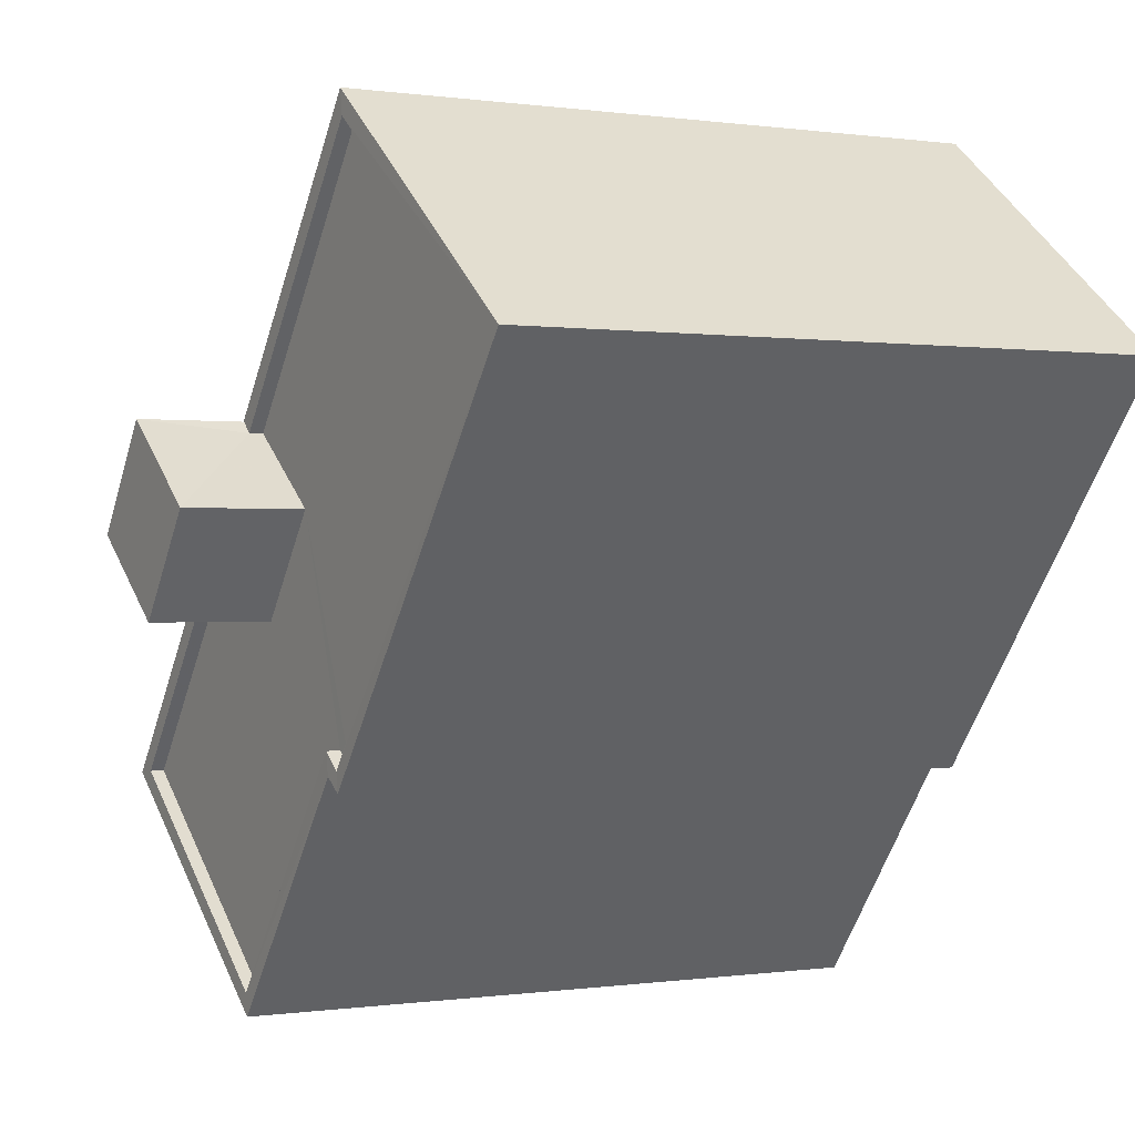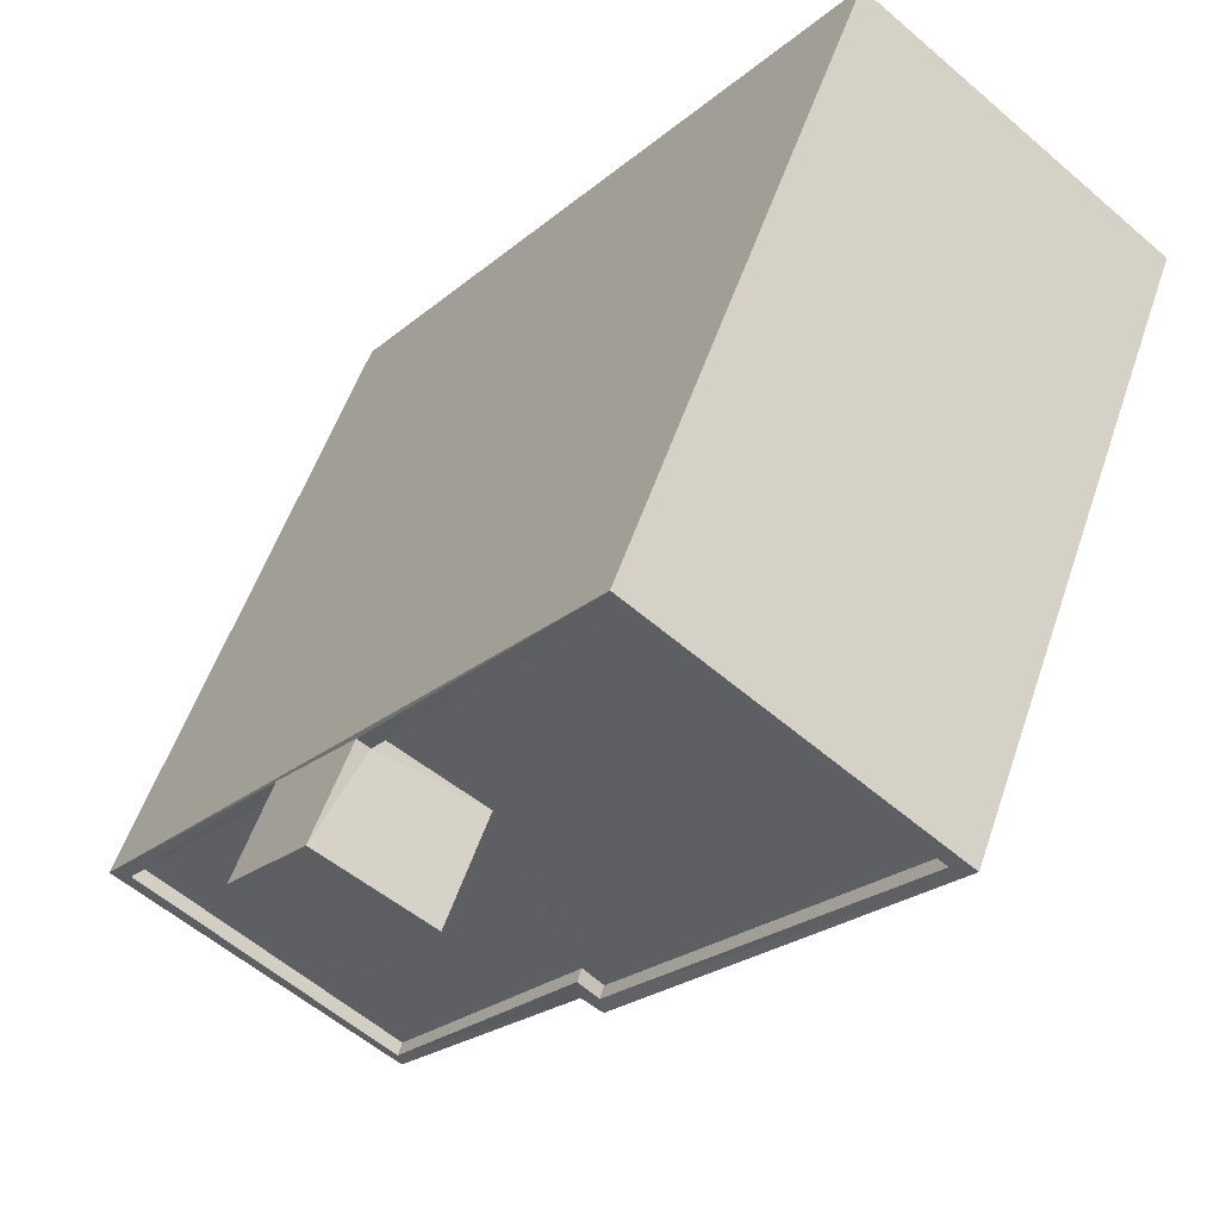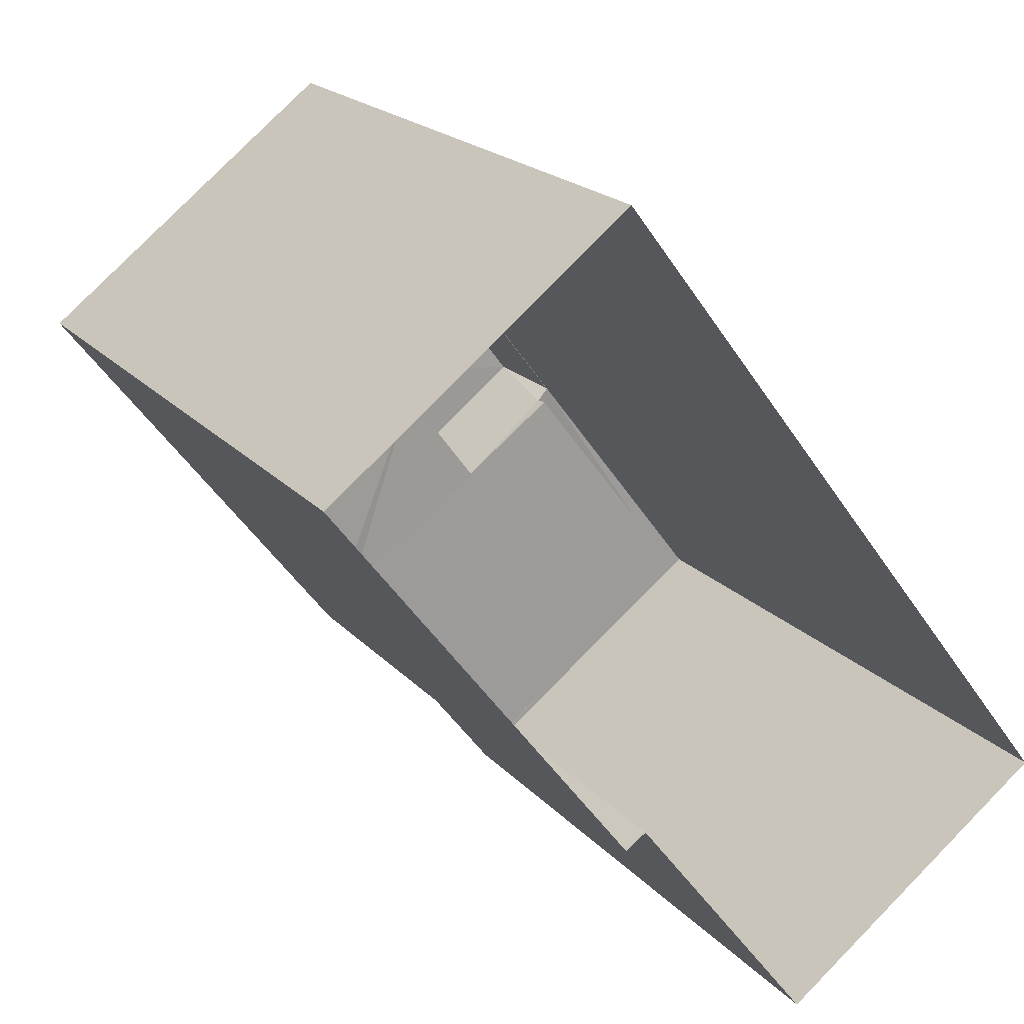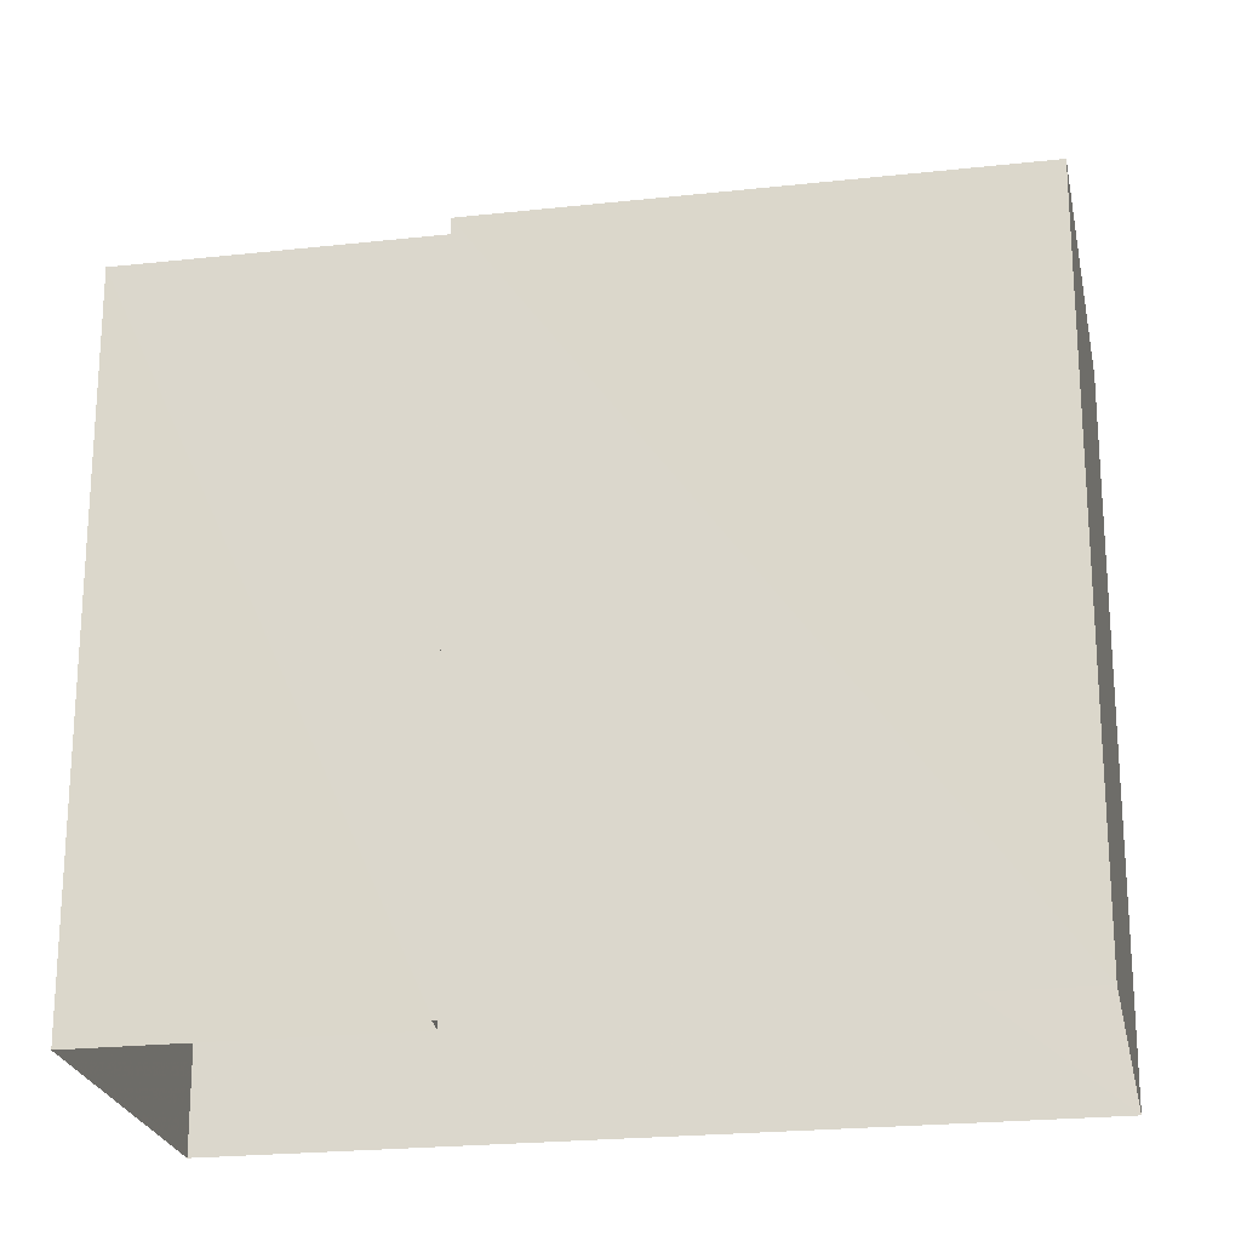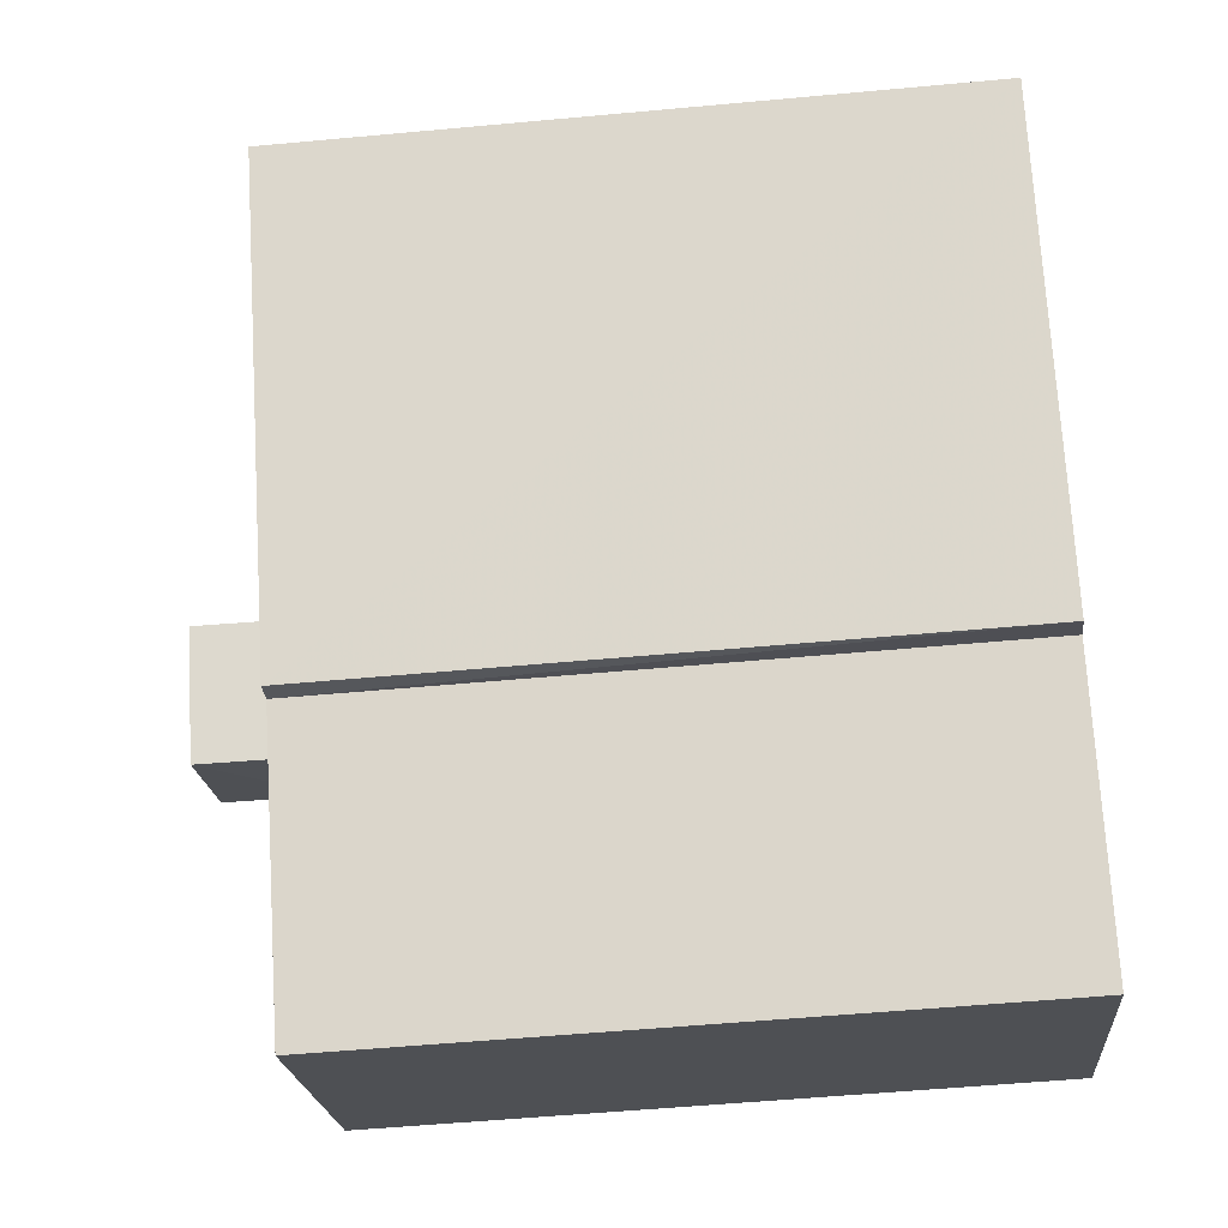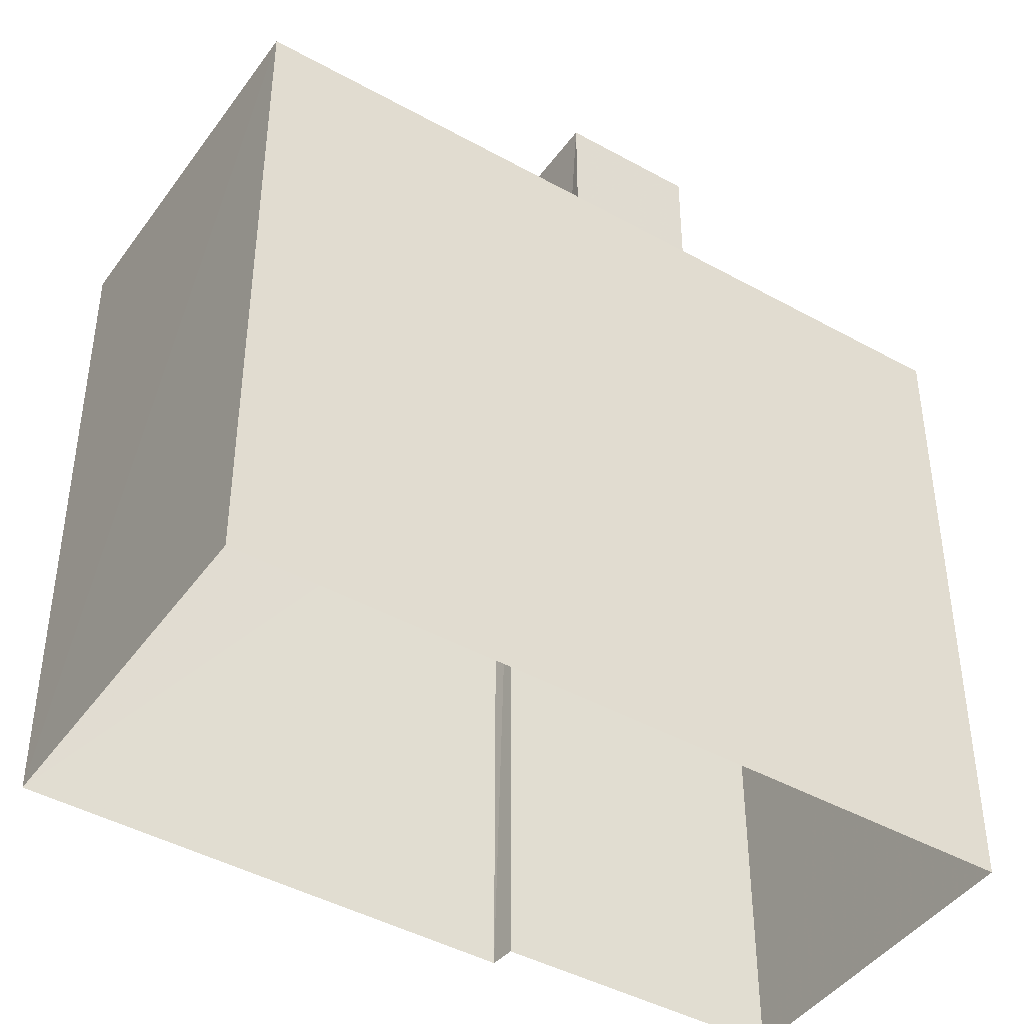
<metadata>
{"format":"obj","ext":"obj","renderer":"f3d","projection":"perspective","resolution":1024,"background":"white","views":[{"elev":0.2,"azim":60.7,"up":"+Y"},{"elev":53.5,"azim":18.5,"up":"+Y"},{"elev":19.7,"azim":151.5,"up":"+Y"},{"elev":-23.0,"azim":63.1,"up":"+Z"},{"elev":-56.4,"azim":95.6,"up":"+Y"},{"elev":-43.8,"azim":-160.6,"up":"+Z"}]}
</metadata>
<code>
v 1.195e+05 7.862e+05 25.98
v 1.195e+05 7.861e+05 25.98
v 1.195e+05 7.862e+05 25.98
v 1.195e+05 7.861e+05 25.99
v 1.195e+05 7.861e+05 25.98
v 1.195e+05 7.861e+05 25.98
v 1.195e+05 7.861e+05 39.99
v 1.195e+05 7.861e+05 39.99
v 1.195e+05 7.862e+05 39.99
v 1.195e+05 7.861e+05 39.99
v 1.195e+05 7.861e+05 37.8
v 1.195e+05 7.862e+05 37.8
v 1.195e+05 7.862e+05 37.8
v 1.195e+05 7.861e+05 37.8
v 1.195e+05 7.862e+05 37.8
v 1.195e+05 7.861e+05 37.8
v 1.195e+05 7.861e+05 37.8
v 1.195e+05 7.861e+05 37.81
v 1.195e+05 7.861e+05 37.8
v 1.195e+05 7.861e+05 37.81
v 1.195e+05 7.862e+05 38.05
v 1.195e+05 7.861e+05 38.05
v 1.195e+05 7.862e+05 38.05
v 1.195e+05 7.861e+05 38.05
v 1.195e+05 7.861e+05 38.05
v 1.195e+05 7.861e+05 38.05
v 1.195e+05 7.861e+05 38.05
v 1.195e+05 7.861e+05 38.05
v 1.195e+05 7.861e+05 38.06
v 1.195e+05 7.861e+05 38.06
v 1.195e+05 7.862e+05 38.05
v 1.195e+05 7.862e+05 38.05
v 1.195e+05 7.862e+05 38.05
v 1.195e+05 7.862e+05 38.05
v 1.195e+05 7.861e+05 38.06
v 1.195e+05 7.861e+05 38.06
f 1 2 3
f 3 2 4
f 1 5 2
f 4 2 6
f 7 8 9
f 7 10 8
f 11 12 13
f 12 11 14
f 13 15 11
f 16 17 18
f 19 17 16
f 14 11 19
f 18 17 20
f 19 11 17
f 21 22 23
f 23 22 24
f 25 26 27
f 22 26 25
f 24 22 25
f 28 25 27
f 29 30 28
f 30 31 32
f 32 33 23
f 23 33 21
f 27 29 28
f 31 34 33
f 35 36 29
f 30 36 31
f 30 29 36
f 31 33 32
f 11 34 8
f 8 34 9
f 11 15 34
f 9 34 31
f 10 11 8
f 10 17 11
f 20 17 35
f 36 35 7
f 7 35 10
f 35 17 10
f 31 7 9
f 31 36 7
f 33 13 12
f 21 33 12
f 22 12 14
f 22 21 12
f 26 14 19
f 26 22 14
f 27 19 16
f 27 26 19
f 29 16 18
f 29 27 16
f 20 29 18
f 20 35 29
f 34 13 33
f 34 15 13
f 24 5 1
f 23 24 1
f 25 2 5
f 24 25 5
f 28 6 2
f 25 28 2
f 30 4 6
f 28 30 6
f 30 3 4
f 30 32 3
f 32 1 3
f 32 23 1

</code>
